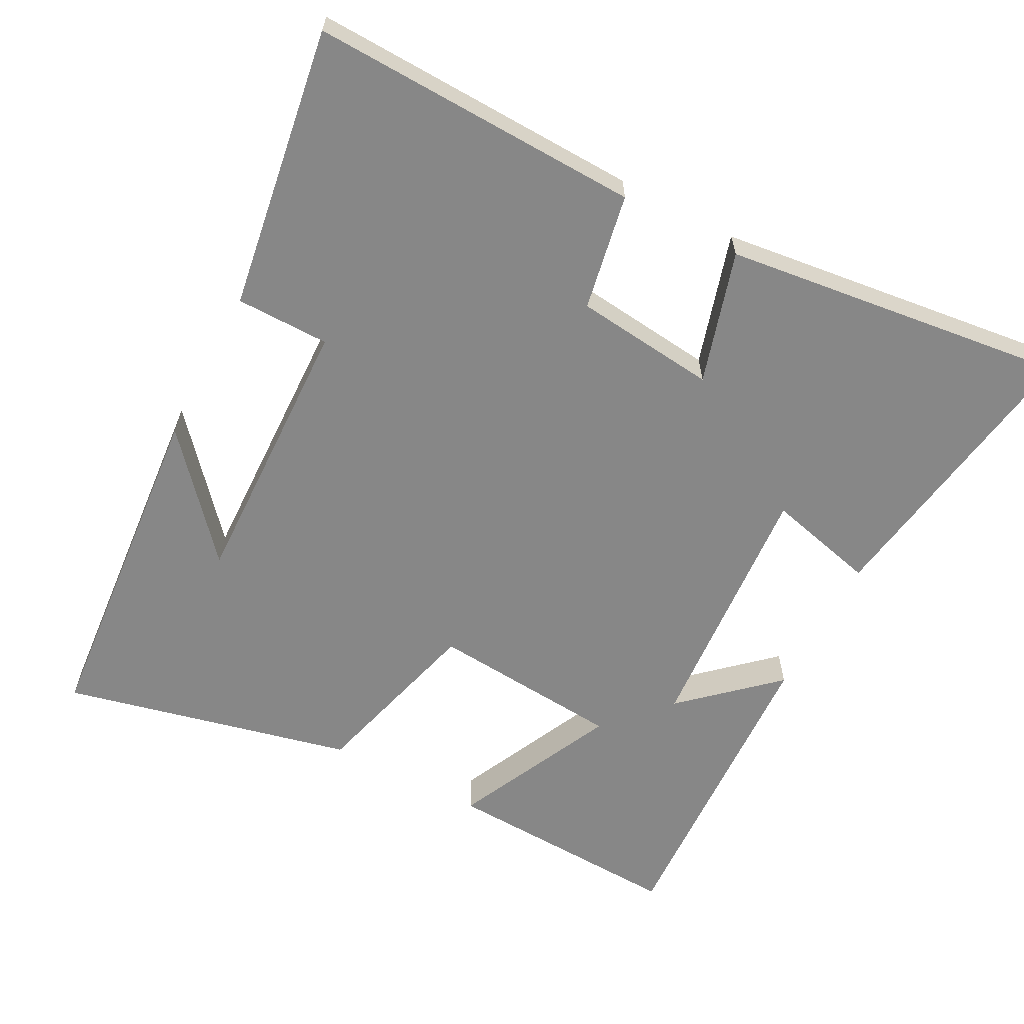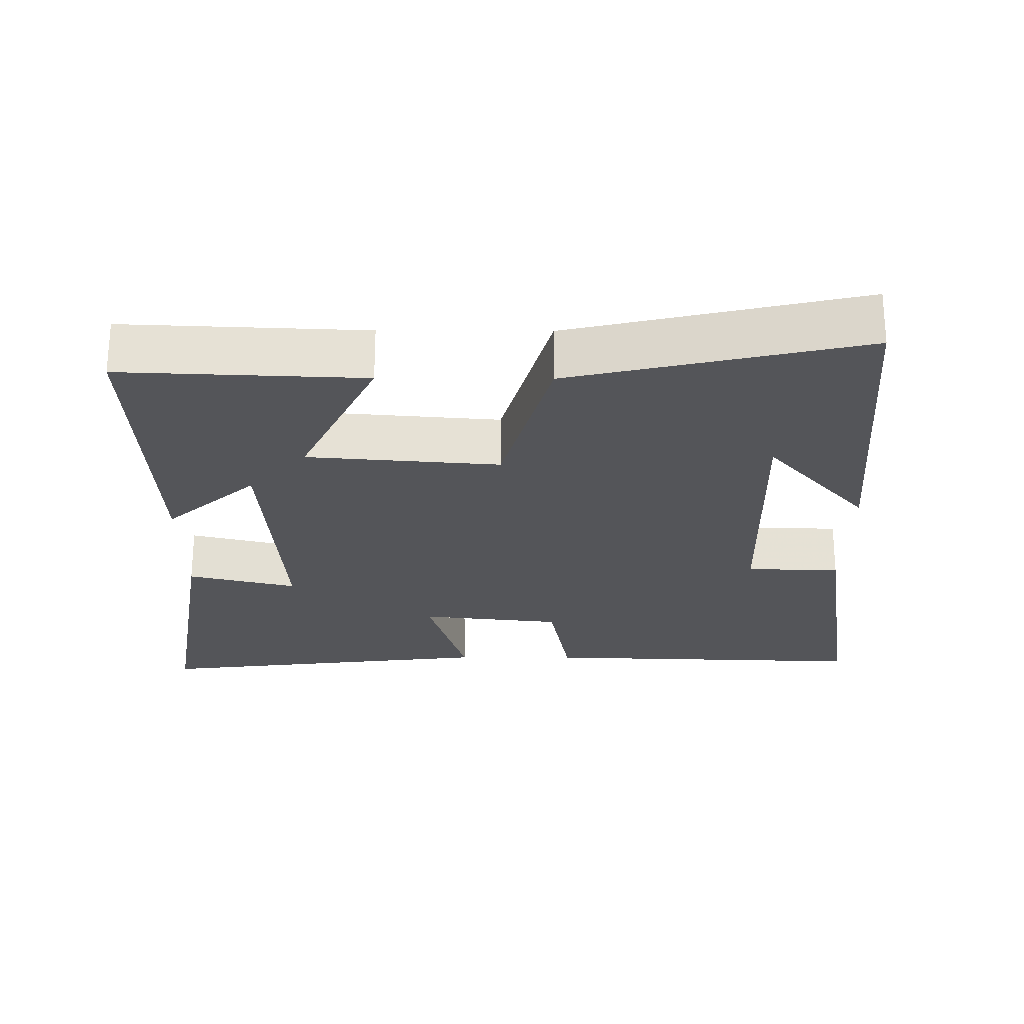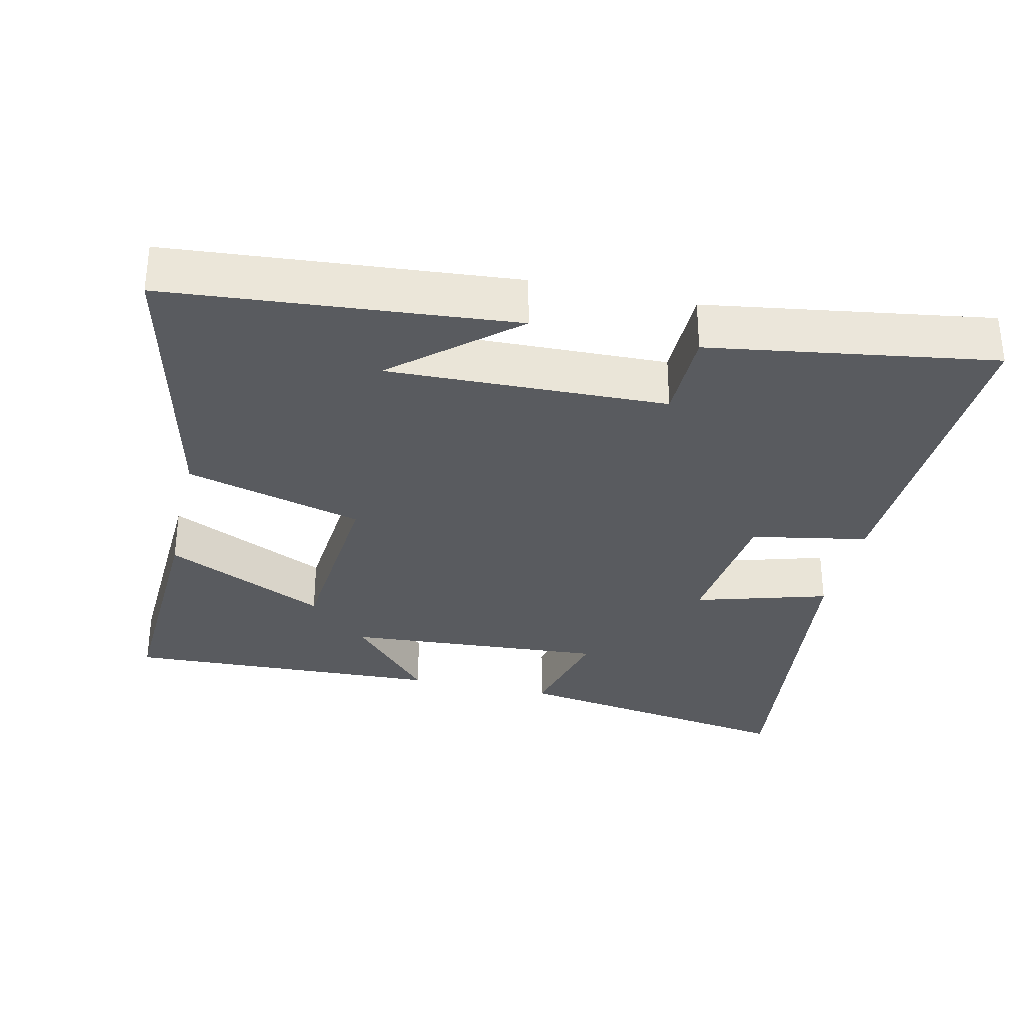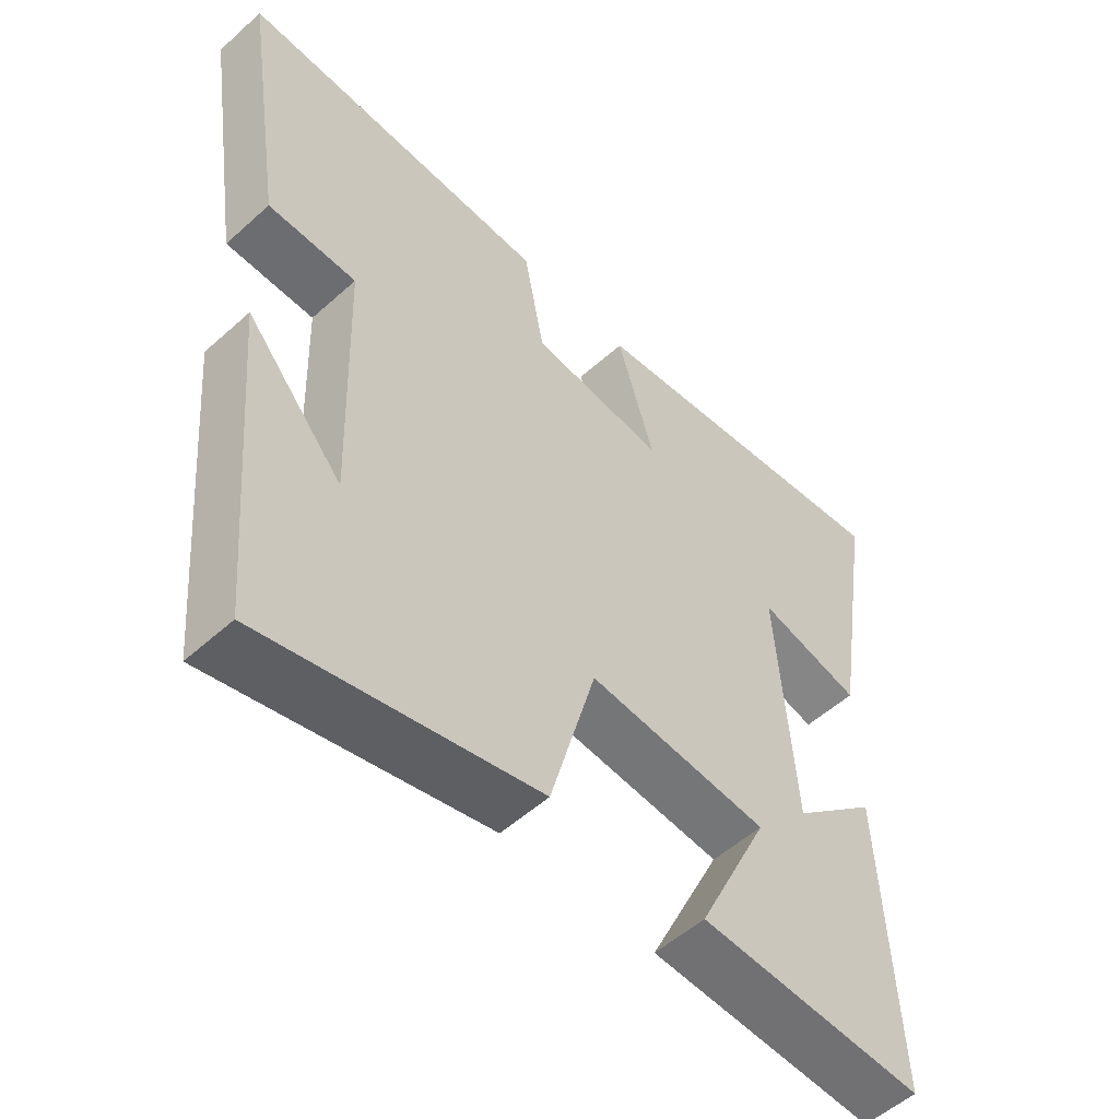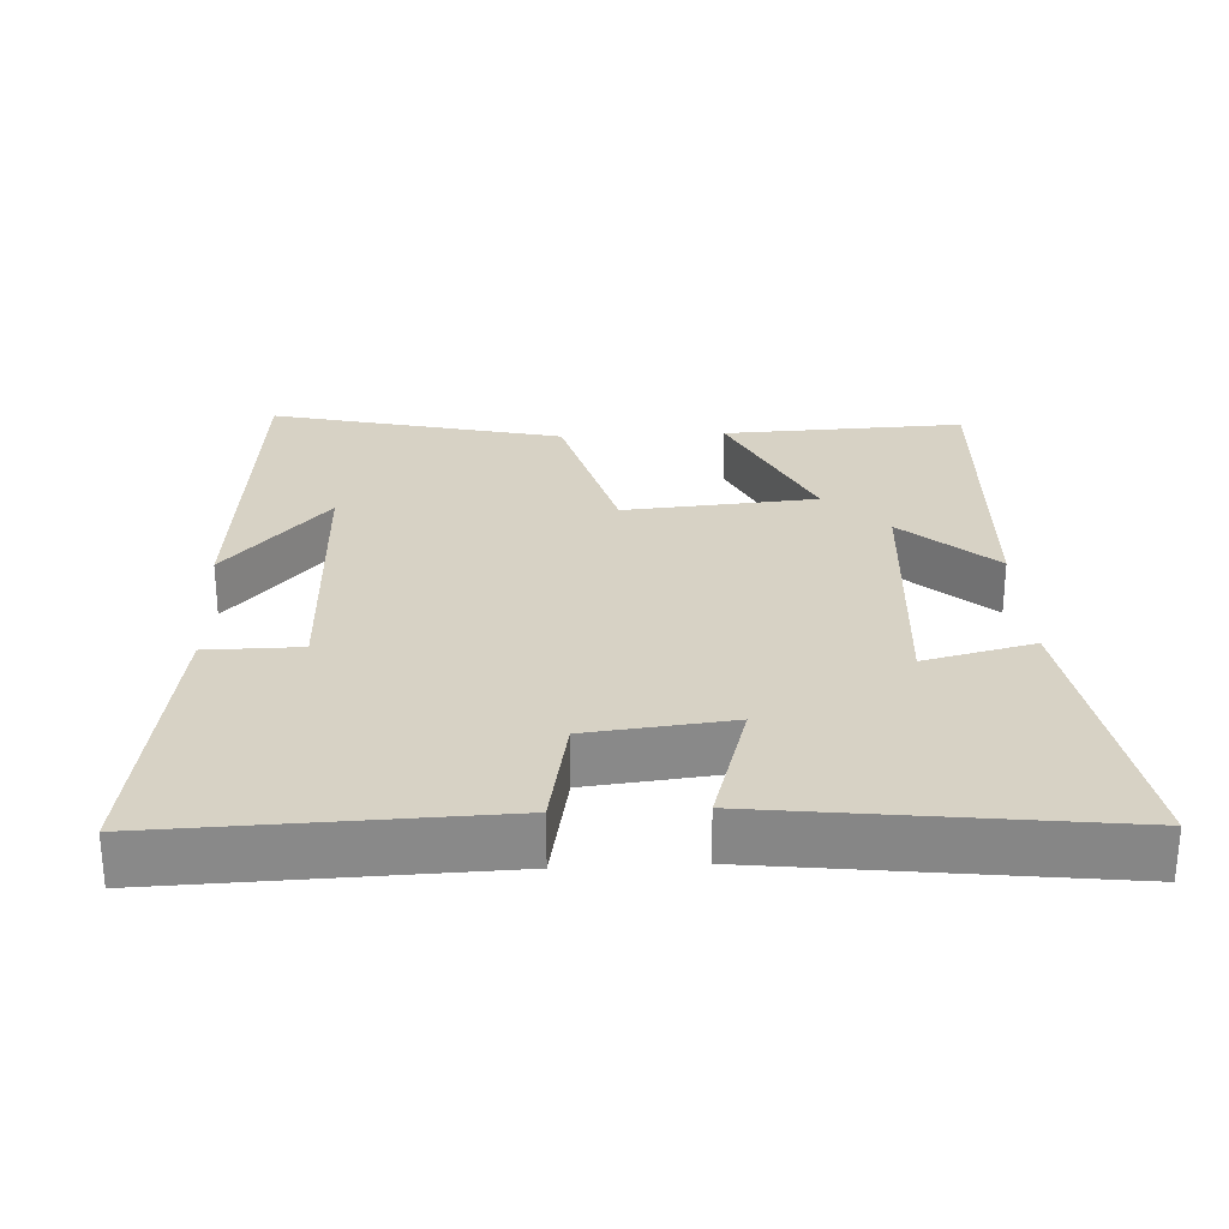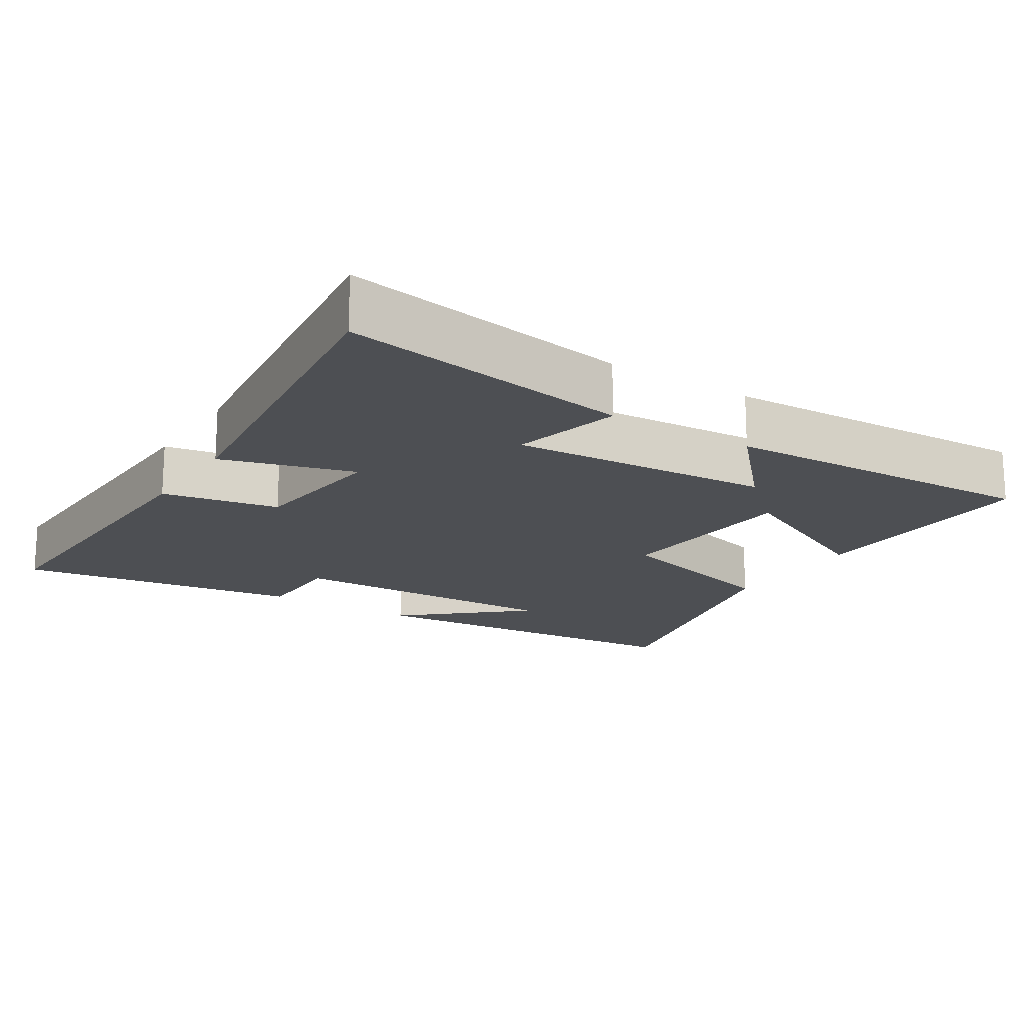
<metadata>
{"format":"obj","ext":"obj","renderer":"f3d","projection":"perspective","resolution":1024,"background":"white","views":[{"elev":-62.3,"azim":-27.8,"up":"+Y"},{"elev":-24.8,"azim":179.6,"up":"+Y"},{"elev":-32.1,"azim":-103.0,"up":"+Y"},{"elev":-53.8,"azim":-46.3,"up":"+Z"},{"elev":27.3,"azim":-2.9,"up":"+Y"},{"elev":-17.6,"azim":57.5,"up":"+Y"}]}
</metadata>
<code>
v -0.458 0.07 -0.596
v -0.5 0.07 -0.112
v -0.356 0.07 -0.277
v -0.368 0.07 0.115
v -0.5 0.07 0.116
v -0.562 0.07 0.515
v -0.097 0.07 0.5
v -0.066 0.07 0.336
v 0.134 0.07 0.314
v 0.079 0.07 0.5
v 0.565 0.07 0.56
v 0.5 0.07 0.149
v 0.346 0.07 0.187
v 0.372 0.07 -0.181
v 0.5 0.07 -0.065
v 0.52 0.07 -0.514
v 0.181 0.07 -0.5
v 0.289 0.07 -0.272
v 0.019 0.07 -0.25
v -0.049 0.07 -0.5
v -0.458 0 -0.596
v -0.5 0 -0.112
v -0.356 0 -0.277
v -0.368 0 0.115
v -0.5 0 0.116
v -0.562 0 0.515
v -0.097 0 0.5
v -0.066 0 0.336
v 0.134 0 0.314
v 0.079 0 0.5
v 0.565 0 0.56
v 0.5 0 0.149
v 0.346 0 0.187
v 0.372 0 -0.181
v 0.5 0 -0.065
v 0.52 0 -0.514
v 0.181 0 -0.5
v 0.289 0 -0.272
v 0.019 0 -0.25
v -0.049 0 -0.5
f 19 20 1
f 15 16 17 18
f 14 15 18
f 13 14 18 19
f 10 11 12 13
f 9 10 13
f 8 9 13 19
f 4 5 6 7
f 3 4 7 8
f 1 2 3
f 1 3 8 19
f 21 40 39
f 38 37 36 35
f 38 35 34
f 39 38 34 33
f 33 32 31 30
f 33 30 29
f 39 33 29 28
f 27 26 25 24
f 28 27 24 23
f 23 22 21
f 39 28 23 21
f 1 21 22 2
f 2 22 23 3
f 3 23 24 4
f 4 24 25 5
f 5 25 26 6
f 6 26 27 7
f 7 27 28 8
f 8 28 29 9
f 9 29 30 10
f 10 30 31 11
f 11 31 32 12
f 12 32 33 13
f 13 33 34 14
f 14 34 35 15
f 15 35 36 16
f 16 36 37 17
f 17 37 38 18
f 18 38 39 19
f 19 39 40 20
f 20 40 21 1

</code>
